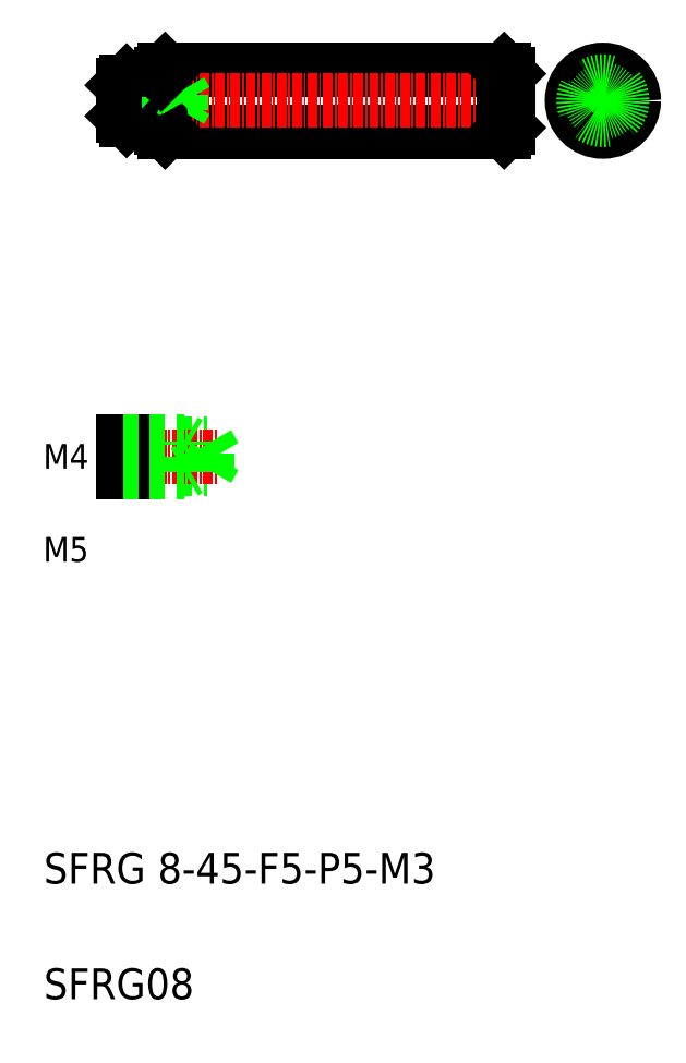
<metadata>
{"format":"dxf","ext":"dxf","renderer":"ezdxf+matplotlib","layout":"modelspace","background":"white","min_lineweight":24,"dpi":150}
</metadata>
<code>
0
SECTION
2
ENTITIES
0
LINE
8
0
10
87.76
20
193.7
30
0
11
131.8
21
193.7
31
0
0
LINE
8
0
10
87.76
20
185.7
30
0
11
131.8
21
185.7
31
0
0
LINE
8
CENTER
10
80.26
20
189.7
30
0
11
133
21
189.7
31
0
0
TEXT
8
0
10
72.01
20
88.04
30
0
40
4
1
SFRG 8-45-F5-P5-M3
0
TEXT
8
0
10
72.01
20
73.04
30
0
40
4
1
SFRG08
0
TEXT
8
0
10
71.93
20
129.8
30
0
40
3.2
1
M5
0
LINE
8
0
10
82.26
20
141.8
30
0
11
93.26
21
141.8
31
0
0
LINE
8
0
10
82.26
20
145.1
30
0
11
93.26
21
145.1
31
0
0
LINE
8
CENTER
10
80.71
20
143.5
30
0
11
94.66
21
143.5
31
0
0
TEXT
8
0
10
71.93
20
141.9
30
0
40
3.2
1
M4
0
LINE
8
0
10
82.26
20
145.5
30
0
11
82.26
21
141.5
31
0
0
LINE
8
0
10
90.26
20
141.5
30
0
11
90.26
21
145.5
31
0
0
LINE
8
0
10
82.26
20
141.5
30
0
11
90.26
21
141.5
31
0
0
LINE
8
0
10
90.26
20
141.5
30
0
11
90.87
21
141.8
31
0
0
LINE
8
0
10
82.26
20
145.5
30
0
11
90.26
21
145.5
31
0
0
LINE
8
0
10
90.26
20
145.5
30
0
11
90.87
21
145.1
31
0
0
LINE
8
0
10
93.26
20
141.8
30
0
11
94.22
21
143.5
31
0
0
LINE
8
0
10
93.26
20
141.8
30
0
11
93.26
21
145.1
31
0
0
LINE
8
0
10
93.26
20
145.1
30
0
11
94.22
21
143.5
31
0
0
LINE
8
0
10
87.26
20
193.2
30
0
11
87.26
21
186.2
31
0
0
LINE
8
0
10
87.76
20
193.7
30
0
11
87.76
21
185.7
31
0
0
LINE
8
0
10
82.26
20
188.2
30
0
11
88.26
21
188.2
31
0
0
LINE
8
0
10
82.26
20
191.2
30
0
11
88.26
21
191.2
31
0
0
LINE
8
0
10
82.76
20
192.2
30
0
11
87.06
21
192.2
31
0
0
LINE
8
0
10
82.76
20
187.2
30
0
11
87.06
21
187.2
31
0
0
LINE
8
0
10
82.26
20
190.9
30
0
11
89.76
21
190.9
31
0
0
LINE
8
0
10
82.26
20
188.5
30
0
11
89.76
21
188.4
31
0
0
LINE
8
0
10
82.26
20
191.7
30
0
11
82.26
21
187.7
31
0
0
LINE
8
0
10
82.76
20
192.2
30
0
11
82.76
21
187.2
31
0
0
LINE
8
0
10
82.26
20
187.7
30
0
11
82.76
21
187.2
31
0
0
LINE
8
0
10
82.26
20
191.7
30
0
11
82.76
21
192.2
31
0
0
LINE
8
0
10
89.76
20
188.4
30
0
11
89.76
21
190.9
31
0
0
LINE
8
0
10
88.26
20
188.2
30
0
11
88.26
21
191.2
31
0
0
LINE
8
0
10
89.76
20
188.4
30
0
11
90.49
21
189.7
31
0
0
LINE
8
0
10
88.26
20
188.2
30
0
11
88.76
21
188.4
31
0
0
ARC
8
0
10
87.06
20
187
30
0
40
0.2
50
0
51
90
0
LINE
8
0
10
87.26
20
186.2
30
0
11
87.76
21
185.7
31
0
0
LINE
8
0
10
88.26
20
191.2
30
0
11
88.76
21
190.9
31
0
0
ARC
8
0
10
87.06
20
192.4
30
0
40
0.2
50
270
51
0
0
LINE
8
0
10
90.49
20
189.7
30
0
11
89.76
21
190.9
31
0
0
LINE
8
0
10
90.12
20
190.3
30
0
11
90.12
21
190.3
31
0
0
LINE
8
0
10
90.3
20
190
30
0
11
90.3
21
190
31
0
0
LINE
8
0
10
87.26
20
193.2
30
0
11
87.76
21
193.7
31
0
0
LINE
8
0
10
132.3
20
193.2
30
0
11
132.3
21
186.2
31
0
0
LINE
8
0
10
131.8
20
193.7
30
0
11
131.8
21
185.7
31
0
0
LINE
8
0
10
131.8
20
185.7
30
0
11
132.3
21
186.2
31
0
0
LINE
8
0
10
131.8
20
193.7
30
0
11
132.3
21
193.2
31
0
0
LINE
8
CENTER
10
144.6
20
194.6
30
0
11
144.6
21
184.3
31
0
0
LINE
8
CENTER
10
139.8
20
189.7
30
0
11
149.7
21
189.7
31
0
0
CIRCLE
8
0
10
144.6
20
189.7
30
0
40
3.5
0
CIRCLE
8
0
10
144.6
20
189.7
30
0
40
4
0
CIRCLE
8
0
10
144.6
20
189.7
30
0
40
1.5
0
CIRCLE
8
0
10
144.6
20
189.7
30
0
40
1.2
0
CIRCLE
8
0
10
144.6
20
189.7
30
0
40
2.5
0
ENDSEC
0
EOF

</code>
